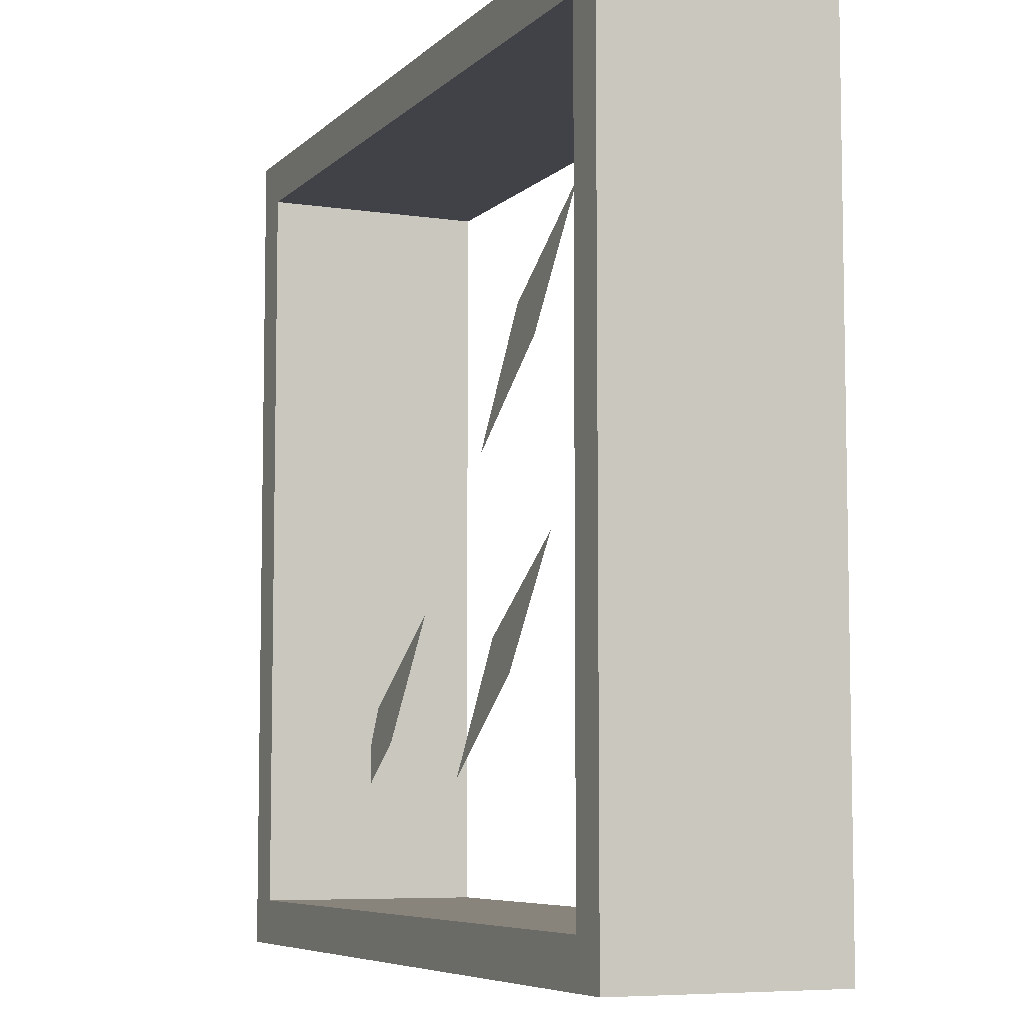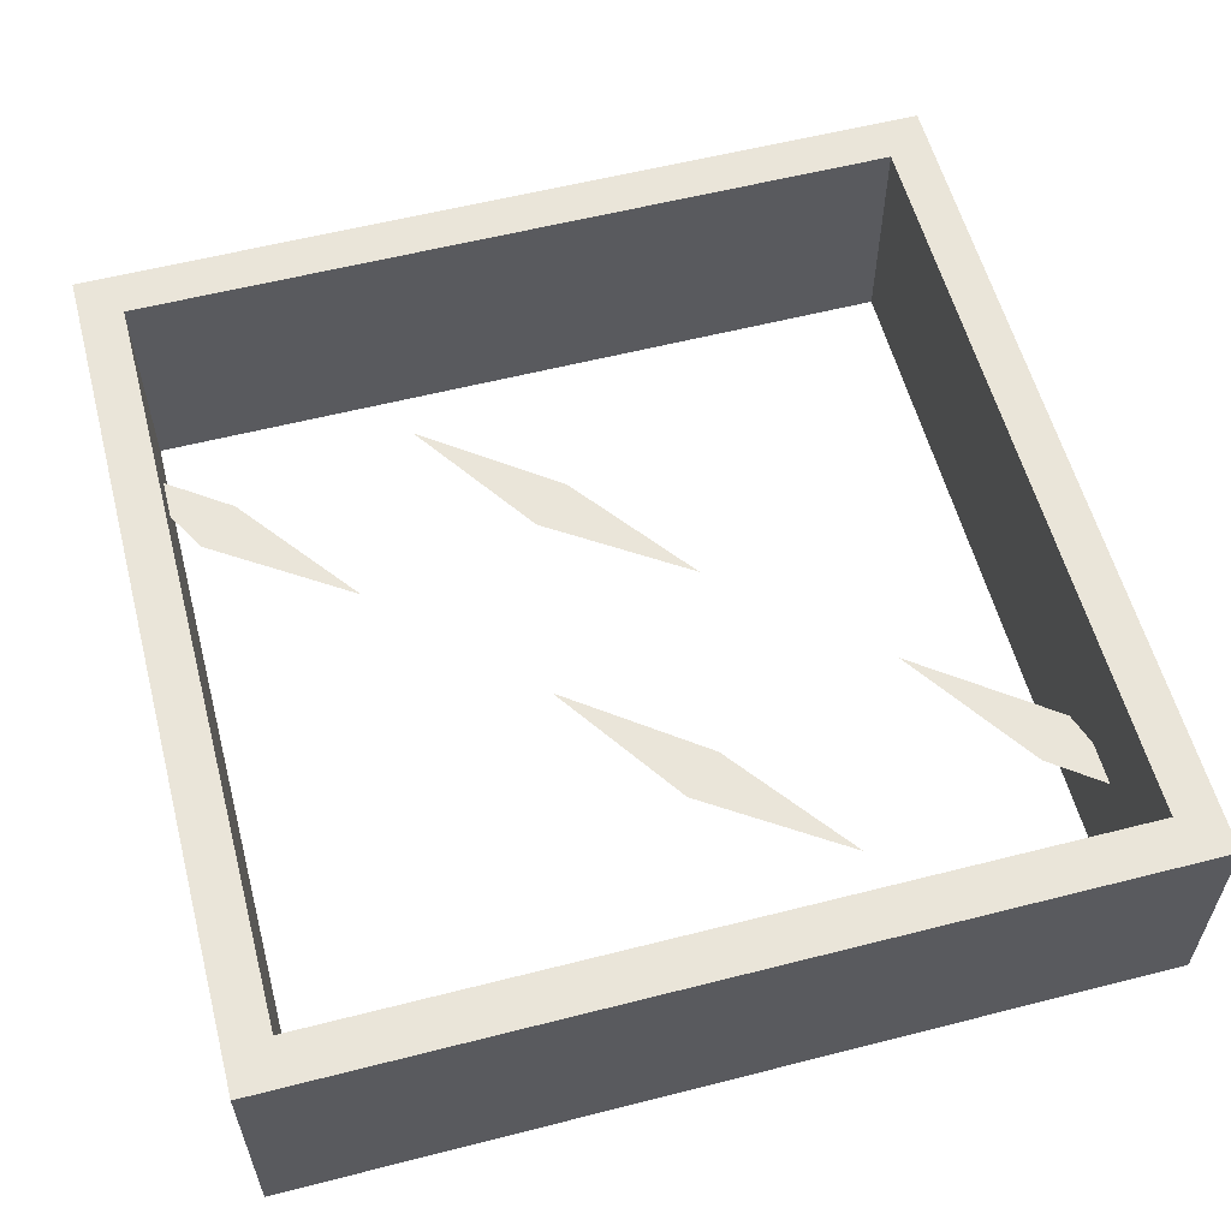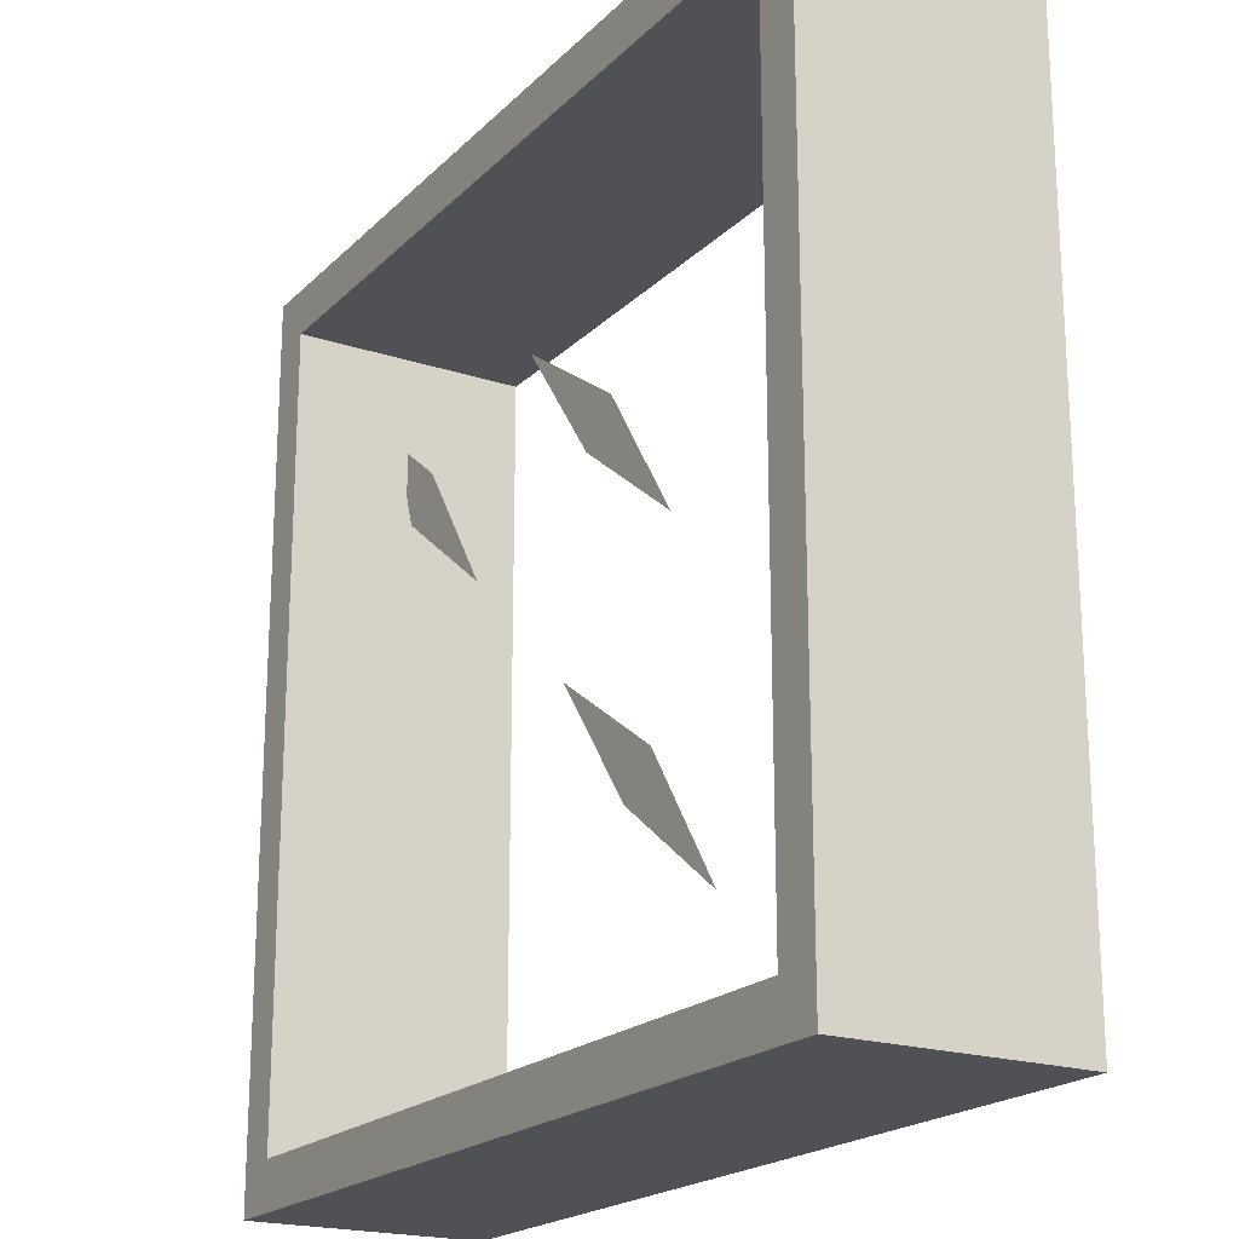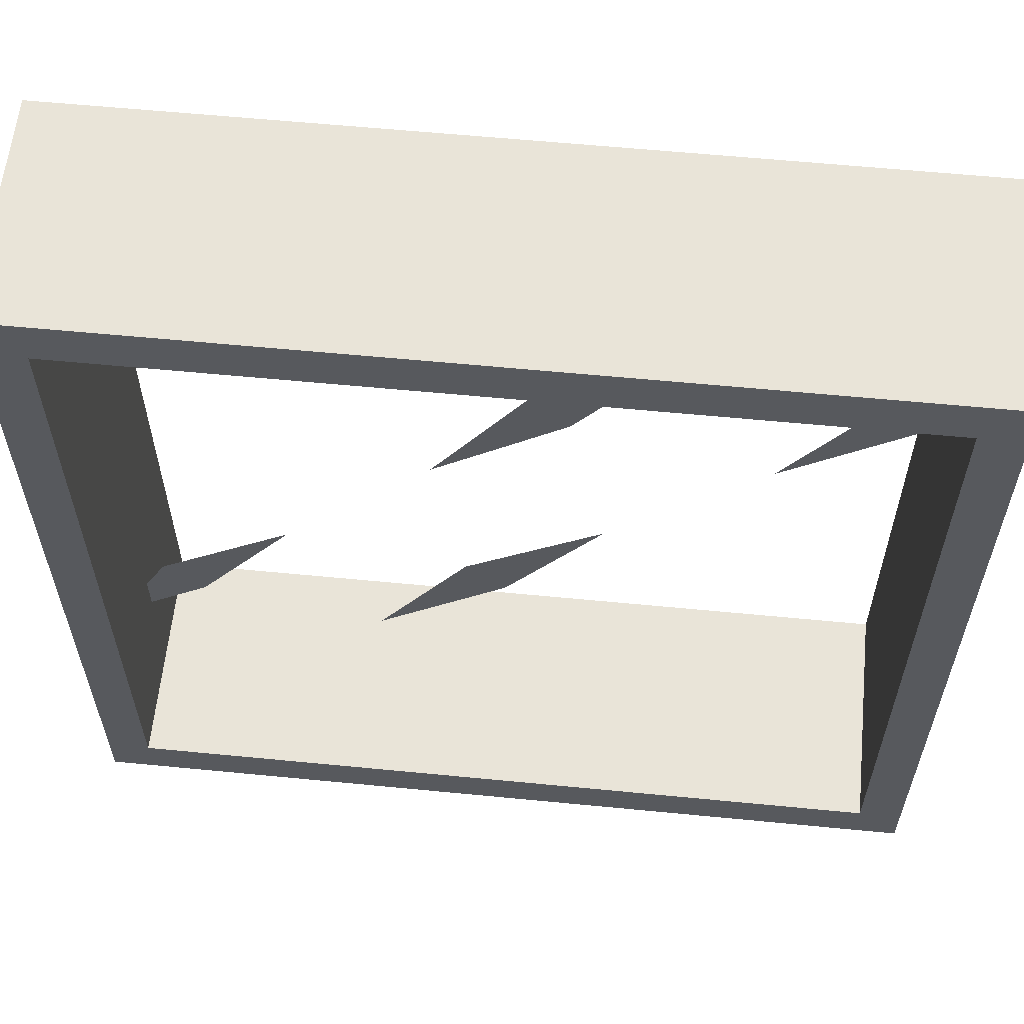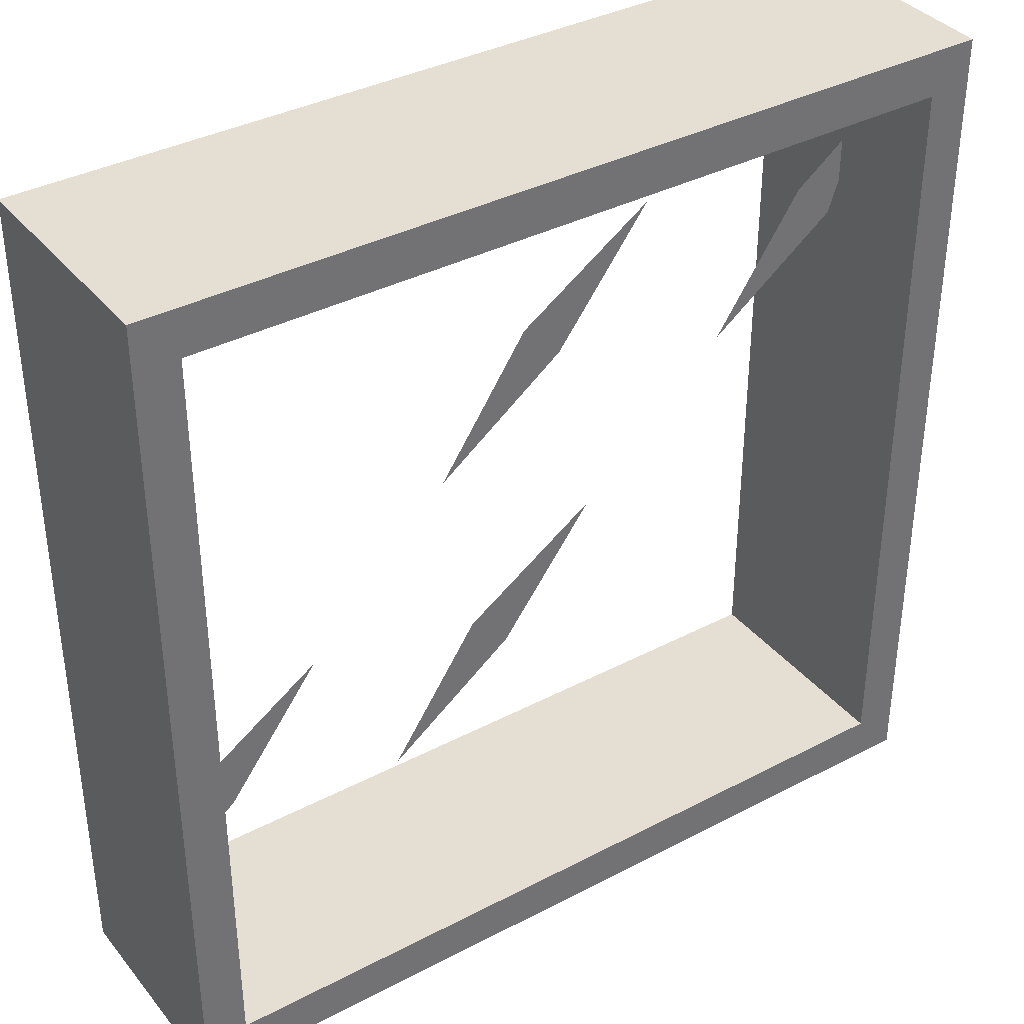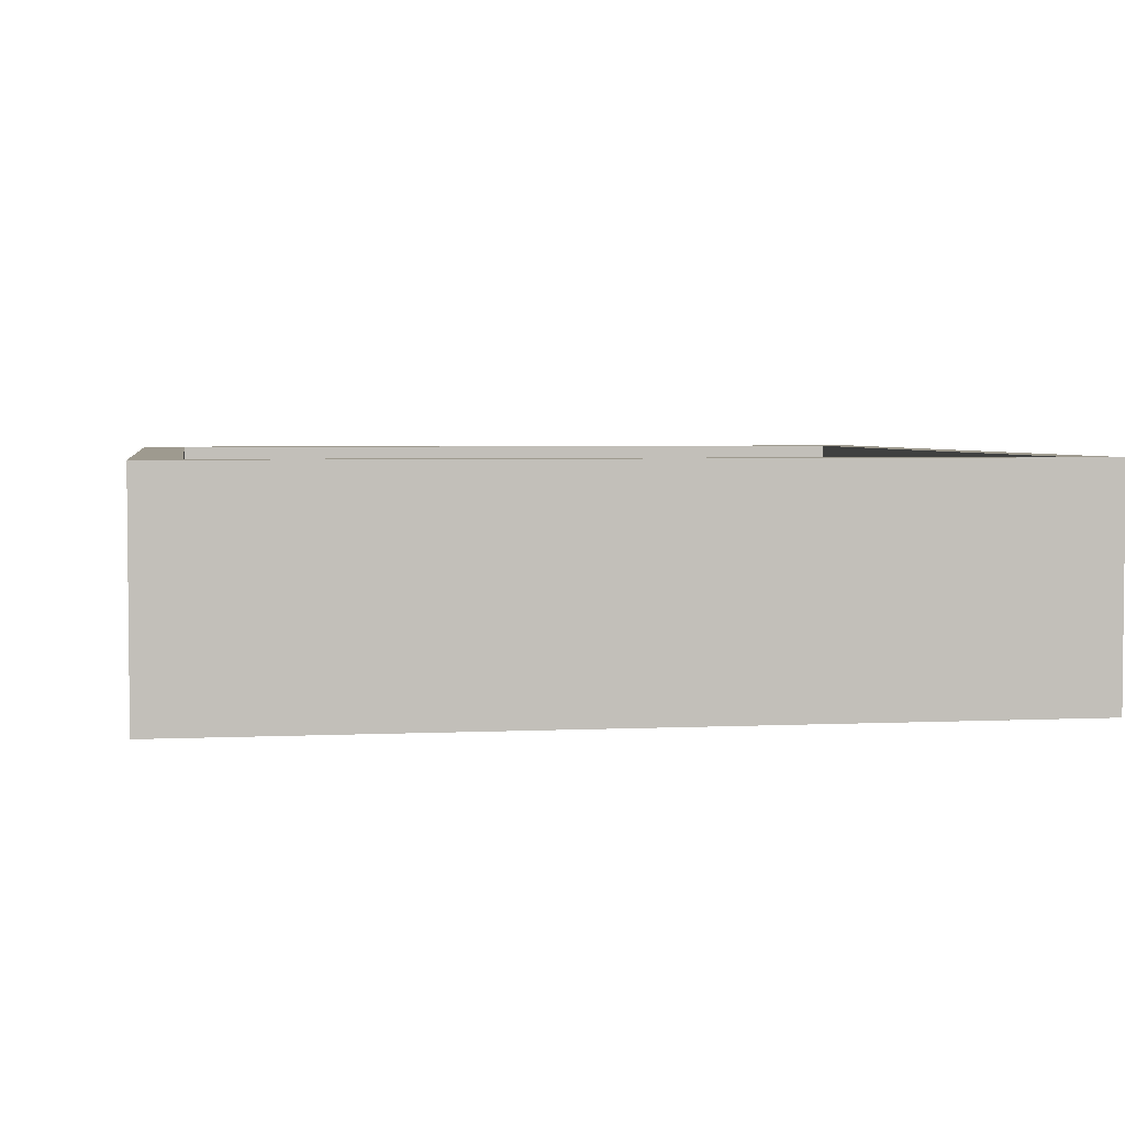
<metadata>
{"format":"obj","ext":"obj","renderer":"f3d","projection":"perspective","resolution":1024,"background":"white","views":[{"elev":-6.8,"azim":-113.7,"up":"+Y"},{"elev":58.1,"azim":165.2,"up":"+Z"},{"elev":-20.2,"azim":59.1,"up":"+Y"},{"elev":60.1,"azim":-174.3,"up":"+Y"},{"elev":37.0,"azim":145.9,"up":"+Y"},{"elev":3.6,"azim":80.8,"up":"+Z"}]}
</metadata>
<code>
o Cube
v -0.01875 0.02 0.1375
v 0 0.375 0.1375
v 0 0 0.1375
v -0.3563 0.02 0.1375
v -0.375 0 0.1375
v -0.375 0 0.2375
v 0 0 0.2375
v -0.01875 0.02 0.2375
v -0.3563 0.02 0.2375
v -0.3563 0.355 0.2375
v -0.375 0.375 0.1375
v -0.375 0.375 0.2375
v -0.01875 0.355 0.2375
v 0 0.375 0.2375
v -0.3563 0.355 0.1375
v -0.01875 0.355 0.1375
v -0.1669 0.1355 0.1875
v -0.1268 0.07587 0.1875
v -0.1844 0.1191 0.1875
v -0.2268 0.1759 0.1875
v -0.1934 0.2762 0.1875
v -0.1533 0.2165 0.1875
v -0.2109 0.2597 0.1875
v -0.2533 0.3165 0.1875
v -0.3339 0.2962 0.1875
v -0.2938 0.2365 0.1875
v -0.3514 0.2797 0.1875
v -0.3651 0.3198 0.1875
v -0.02858 0.1104 0.1875
v -0.002855 0.06295 0.1875
v -0.04608 0.09393 0.1875
v -0.08848 0.1507 0.1875
f 1 2 3
f 4 3 5
f 6 3 7
f 8 6 7
f 8 4 9
f 4 10 9
f 10 11 12
f 7 13 8
f 3 14 7
f 6 11 5
f 5 15 4
f 8 16 1
f 6 10 12
f 2 15 11
f 2 12 14
f 12 13 14
f 15 13 10
f 17 18 19
f 17 19 20
f 21 22 23
f 21 23 24
f 25 26 27
f 25 27 28
f 29 30 31
f 29 31 32
f 1 16 2
f 4 1 3
f 6 5 3
f 8 9 6
f 8 1 4
f 4 15 10
f 10 15 11
f 7 14 13
f 3 2 14
f 6 12 11
f 5 11 15
f 8 13 16
f 6 9 10
f 2 16 15
f 2 11 12
f 12 10 13
f 15 16 13

</code>
